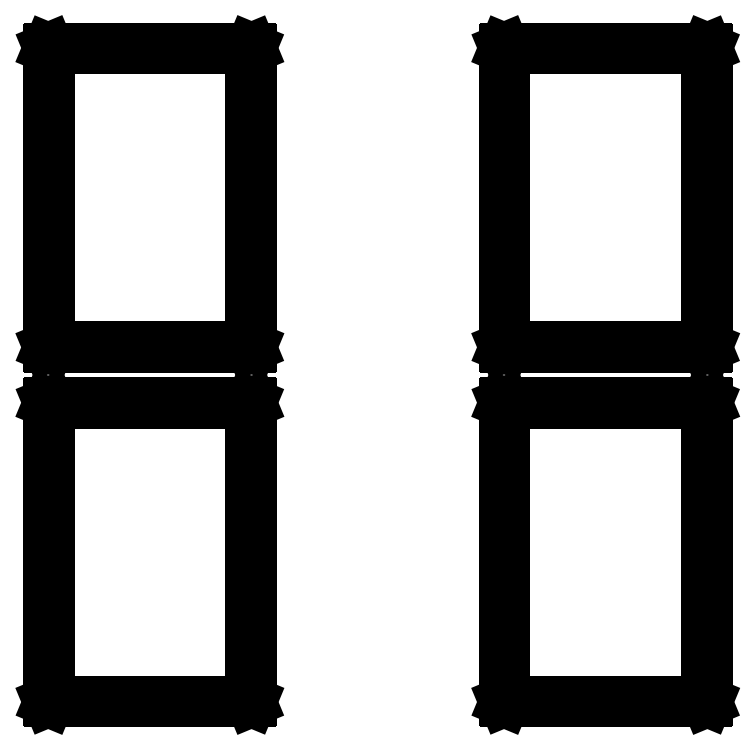
<metadata>
{"format":"dxf","ext":"dxf","renderer":"ezdxf+matplotlib","layout":"modelspace","background":"white","min_lineweight":24,"dpi":150}
</metadata>
<code>
0
SECTION
2
ENTITIES
0
LINE
8
BLACK
10
0.442
20
0.9668
11
0.4427
21
0.9665
0
LINE
8
BLACK
10
0.4427
20
0.9665
11
0.443
21
0.9658
0
LINE
8
BLACK
10
0.443
20
0.9658
11
0.443
21
0.5942
0
LINE
8
BLACK
10
0.443
20
0.5942
11
0.4427
21
0.5935
0
LINE
8
BLACK
10
0.4427
20
0.5935
11
0.442
21
0.5932
0
LINE
8
BLACK
10
0.442
20
0.5932
11
0.19
21
0.5932
0
LINE
8
BLACK
10
0.19
20
0.5932
11
0.1893
21
0.5935
0
LINE
8
BLACK
10
0.1893
20
0.5935
11
0.189
21
0.5942
0
LINE
8
BLACK
10
0.189
20
0.5942
11
0.189
21
0.9658
0
LINE
8
BLACK
10
0.189
20
0.9658
11
0.1893
21
0.9665
0
LINE
8
BLACK
10
0.1893
20
0.9665
11
0.19
21
0.9668
0
LINE
8
BLACK
10
0.19
20
0.9668
11
0.442
21
0.9668
0
LINE
8
BLACK
10
0.191
20
0.9648
11
0.191
21
0.5952
0
LINE
8
BLACK
10
0.191
20
0.5952
11
0.441
21
0.5952
0
LINE
8
BLACK
10
0.441
20
0.5952
11
0.441
21
0.9648
0
LINE
8
BLACK
10
0.441
20
0.9648
11
0.191
21
0.9648
0
LINE
8
BLACK
10
1.01
20
0.9668
11
1.011
21
0.9665
0
LINE
8
BLACK
10
1.011
20
0.9665
11
1.011
21
0.9658
0
LINE
8
BLACK
10
1.011
20
0.9658
11
1.011
21
0.5942
0
LINE
8
BLACK
10
1.011
20
0.5942
11
1.011
21
0.5935
0
LINE
8
BLACK
10
1.011
20
0.5935
11
1.01
21
0.5932
0
LINE
8
BLACK
10
1.01
20
0.5932
11
0.758
21
0.5932
0
LINE
8
BLACK
10
0.758
20
0.5932
11
0.7573
21
0.5935
0
LINE
8
BLACK
10
0.7573
20
0.5935
11
0.757
21
0.5942
0
LINE
8
BLACK
10
0.757
20
0.5942
11
0.757
21
0.9658
0
LINE
8
BLACK
10
0.757
20
0.9658
11
0.7573
21
0.9665
0
LINE
8
BLACK
10
0.7573
20
0.9665
11
0.758
21
0.9668
0
LINE
8
BLACK
10
0.758
20
0.9668
11
1.01
21
0.9668
0
LINE
8
BLACK
10
0.759
20
0.9648
11
0.759
21
0.5952
0
LINE
8
BLACK
10
0.759
20
0.5952
11
1.009
21
0.5952
0
LINE
8
BLACK
10
1.009
20
0.5952
11
1.009
21
0.9648
0
LINE
8
BLACK
10
1.009
20
0.9648
11
0.759
21
0.9648
0
LINE
8
BLACK
10
0.442
20
1.409
11
0.4427
21
1.409
0
LINE
8
BLACK
10
0.4427
20
1.409
11
0.443
21
1.408
0
LINE
8
BLACK
10
0.443
20
1.408
11
0.443
21
1.036
0
LINE
8
BLACK
10
0.443
20
1.036
11
0.4427
21
1.035
0
LINE
8
BLACK
10
0.4427
20
1.035
11
0.442
21
1.035
0
LINE
8
BLACK
10
0.442
20
1.035
11
0.19
21
1.035
0
LINE
8
BLACK
10
0.19
20
1.035
11
0.1893
21
1.035
0
LINE
8
BLACK
10
0.1893
20
1.035
11
0.189
21
1.036
0
LINE
8
BLACK
10
0.189
20
1.036
11
0.189
21
1.408
0
LINE
8
BLACK
10
0.189
20
1.408
11
0.1893
21
1.409
0
LINE
8
BLACK
10
0.1893
20
1.409
11
0.19
21
1.409
0
LINE
8
BLACK
10
0.19
20
1.409
11
0.442
21
1.409
0
LINE
8
BLACK
10
0.191
20
1.407
11
0.191
21
1.037
0
LINE
8
BLACK
10
0.191
20
1.037
11
0.441
21
1.037
0
LINE
8
BLACK
10
0.441
20
1.037
11
0.441
21
1.407
0
LINE
8
BLACK
10
0.441
20
1.407
11
0.191
21
1.407
0
LINE
8
BLACK
10
1.01
20
1.409
11
1.011
21
1.409
0
LINE
8
BLACK
10
1.011
20
1.409
11
1.011
21
1.408
0
LINE
8
BLACK
10
1.011
20
1.408
11
1.011
21
1.036
0
LINE
8
BLACK
10
1.011
20
1.036
11
1.011
21
1.035
0
LINE
8
BLACK
10
1.011
20
1.035
11
1.01
21
1.035
0
LINE
8
BLACK
10
1.01
20
1.035
11
0.758
21
1.035
0
LINE
8
BLACK
10
0.758
20
1.035
11
0.7573
21
1.035
0
LINE
8
BLACK
10
0.7573
20
1.035
11
0.757
21
1.036
0
LINE
8
BLACK
10
0.757
20
1.036
11
0.757
21
1.408
0
LINE
8
BLACK
10
0.757
20
1.408
11
0.7573
21
1.409
0
LINE
8
BLACK
10
0.7573
20
1.409
11
0.758
21
1.409
0
LINE
8
BLACK
10
0.758
20
1.409
11
1.01
21
1.409
0
LINE
8
BLACK
10
0.759
20
1.407
11
0.759
21
1.037
0
LINE
8
BLACK
10
0.759
20
1.037
11
1.009
21
1.037
0
LINE
8
BLACK
10
1.009
20
1.037
11
1.009
21
1.407
0
LINE
8
BLACK
10
1.009
20
1.407
11
0.759
21
1.407
0
ENDSEC
0
EOF

</code>
